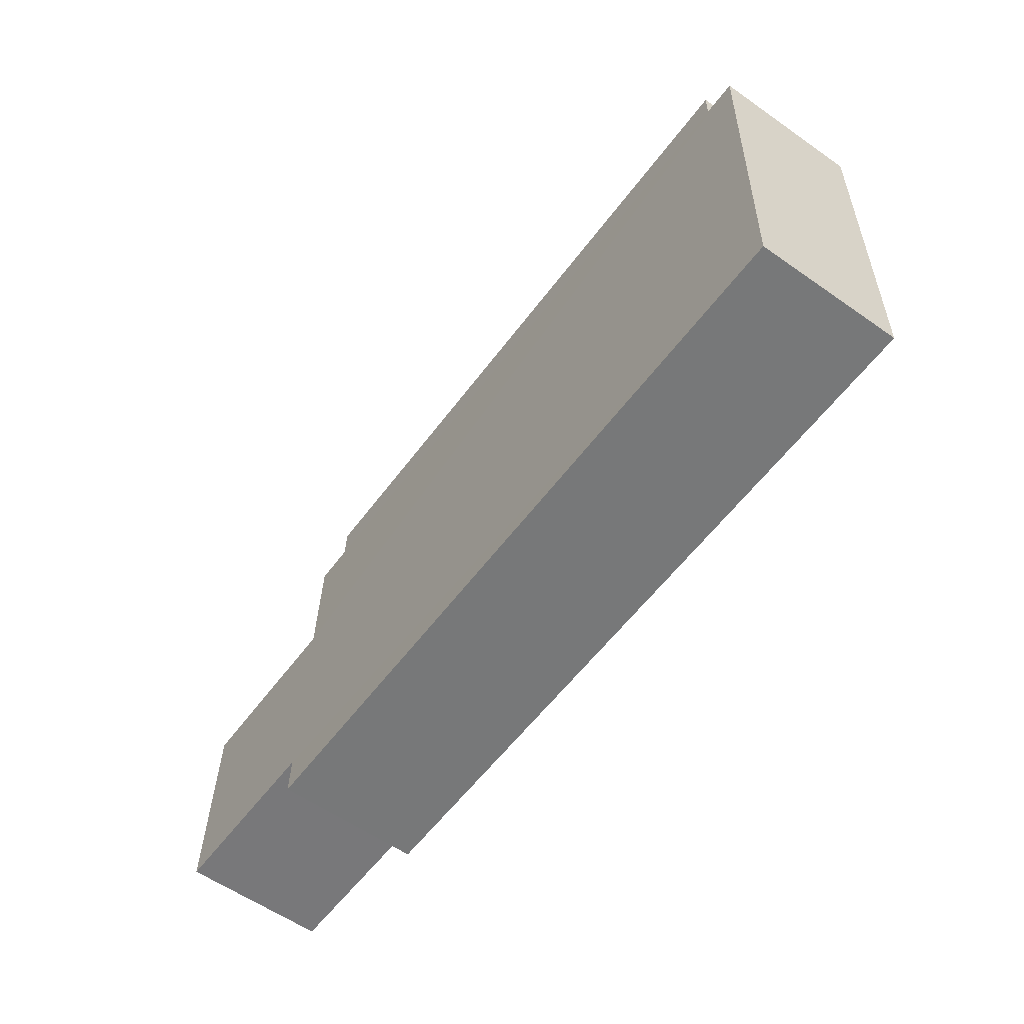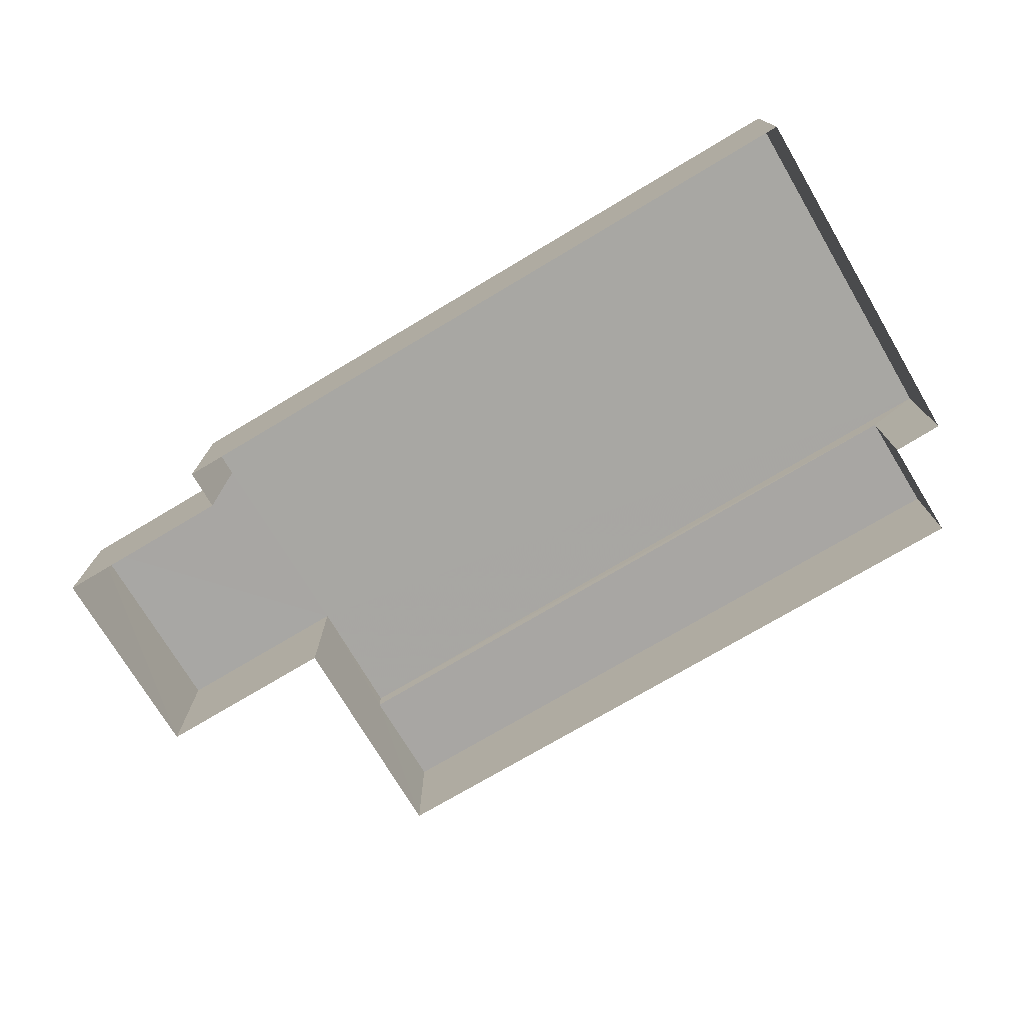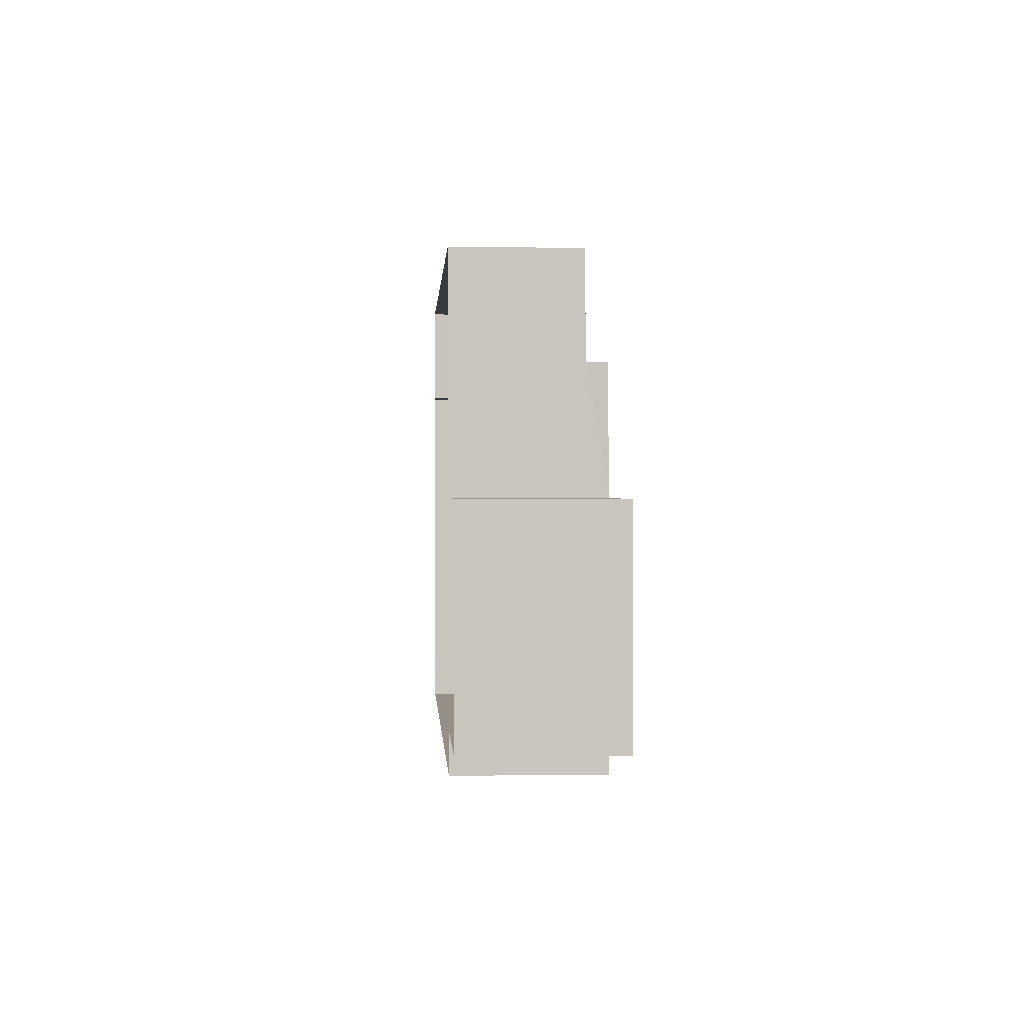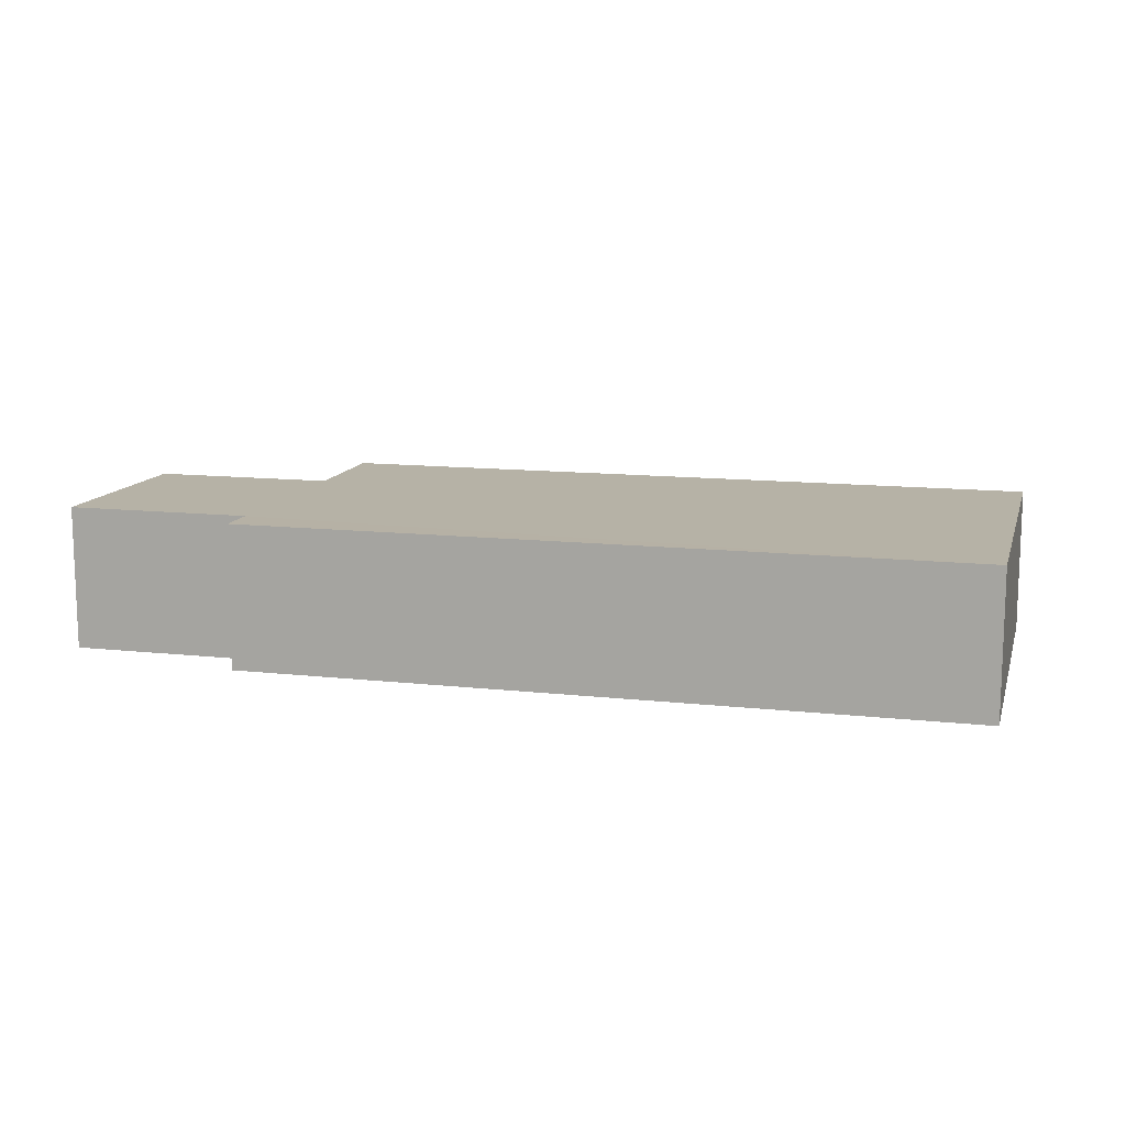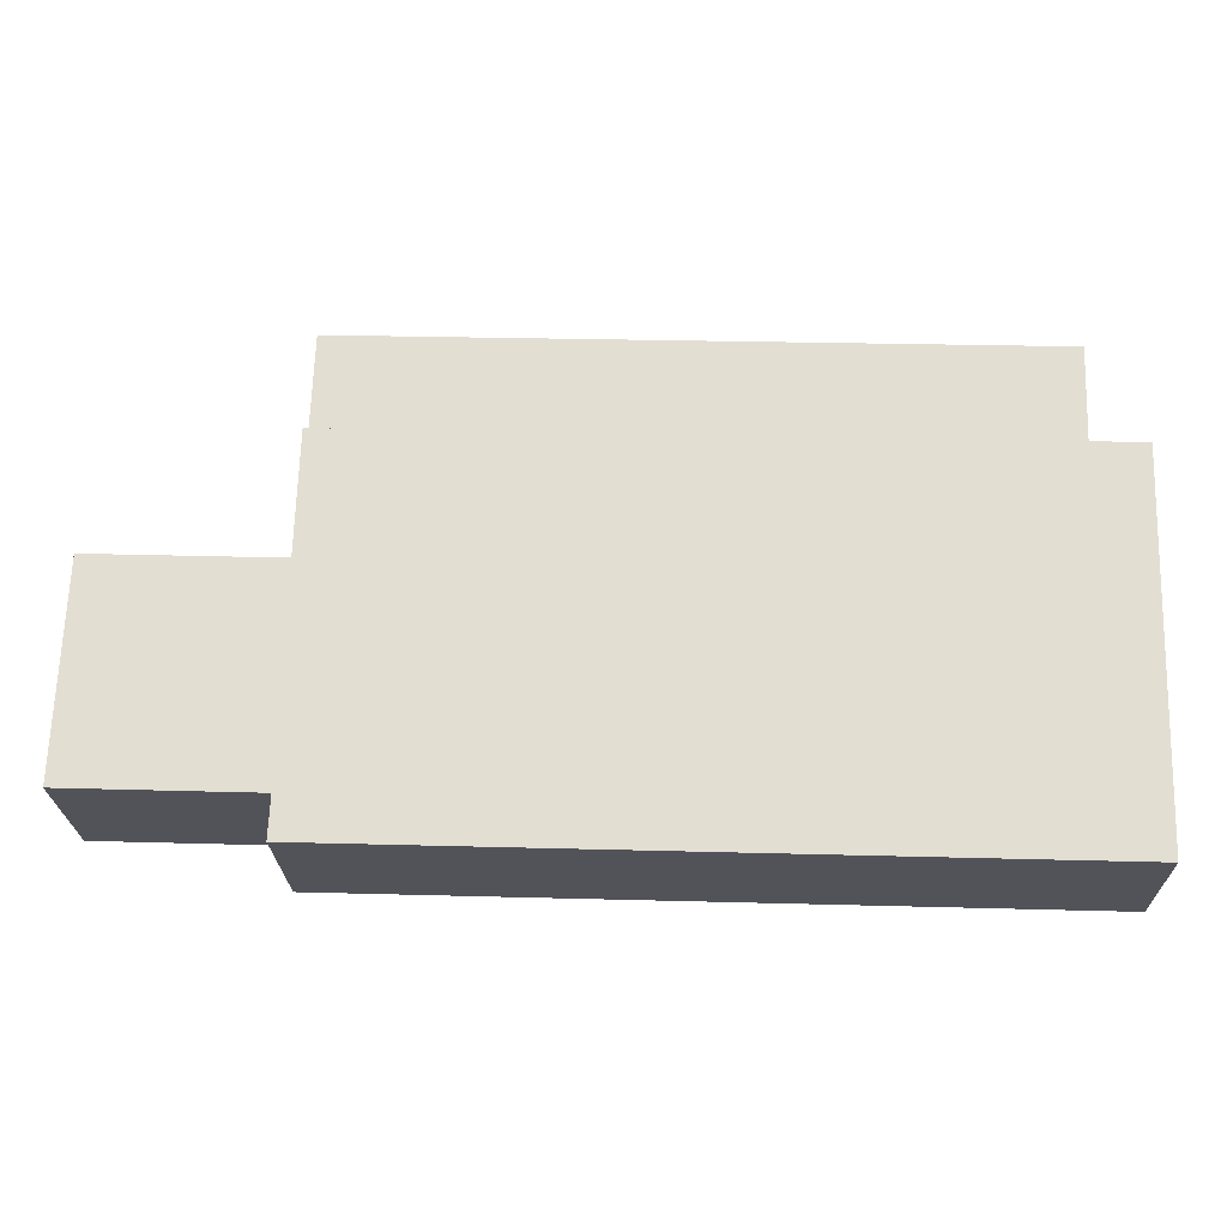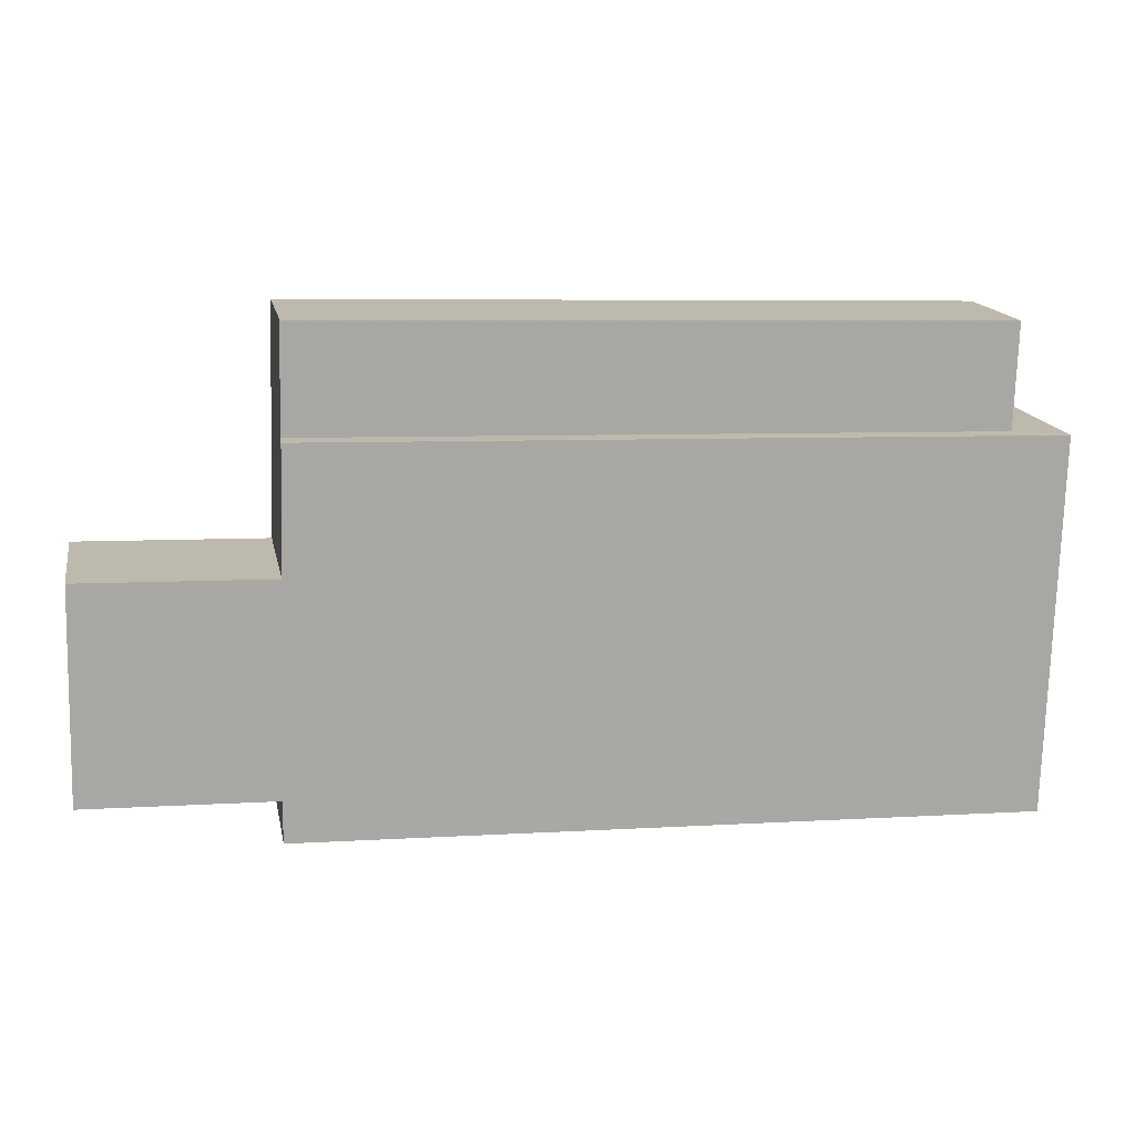
<metadata>
{"format":"obj","ext":"obj","renderer":"f3d","projection":"perspective","resolution":1024,"background":"white","views":[{"elev":-59.0,"azim":53.9,"up":"+Y"},{"elev":-74.4,"azim":29.1,"up":"+Z"},{"elev":2.3,"azim":-93.2,"up":"+Y"},{"elev":12.2,"azim":13.0,"up":"+Z"},{"elev":-22.7,"azim":1.3,"up":"+Y"},{"elev":15.5,"azim":-10.7,"up":"+Y"}]}
</metadata>
<code>
v -3.731e+05 -1.051e+05 23.81
v -3.731e+05 -1.051e+05 23.81
v -3.731e+05 -1.051e+05 23.81
v -3.731e+05 -1.051e+05 23.81
v -3.731e+05 -1.051e+05 23.81
v -3.731e+05 -1.051e+05 23.8
v -3.731e+05 -1.051e+05 23.8
v -3.731e+05 -1.051e+05 23.81
v -3.731e+05 -1.051e+05 23.81
v -3.731e+05 -1.051e+05 23.81
v -3.731e+05 -1.051e+05 26.16
v -3.731e+05 -1.051e+05 26.16
v -3.731e+05 -1.051e+05 26.16
v -3.731e+05 -1.051e+05 26.16
v -3.731e+05 -1.051e+05 26.55
v -3.731e+05 -1.051e+05 26.55
v -3.731e+05 -1.051e+05 26.55
v -3.731e+05 -1.051e+05 26.55
v -3.731e+05 -1.051e+05 26.55
v -3.731e+05 -1.051e+05 26.55
v -3.731e+05 -1.051e+05 26.55
v -3.731e+05 -1.051e+05 26.55
f 1 2 3
f 2 4 5
f 6 7 3
f 8 9 10
f 9 5 10
f 9 6 3
f 3 2 5
f 9 3 5
f 11 12 13
f 14 11 13
f 15 16 17
f 18 15 19
f 16 20 17
f 19 17 21
f 21 17 22
f 15 17 19
f 11 7 12
f 11 3 7
f 21 8 10
f 21 22 8
f 5 21 10
f 5 19 21
f 9 8 22
f 17 9 22
f 5 4 18
f 19 5 18
f 13 7 6
f 13 12 7
f 15 2 1
f 16 15 1
f 13 6 14
f 20 14 17
f 17 14 9
f 14 6 9
f 18 4 2
f 15 18 2
f 1 11 16
f 16 11 20
f 1 3 11
f 20 11 14

</code>
